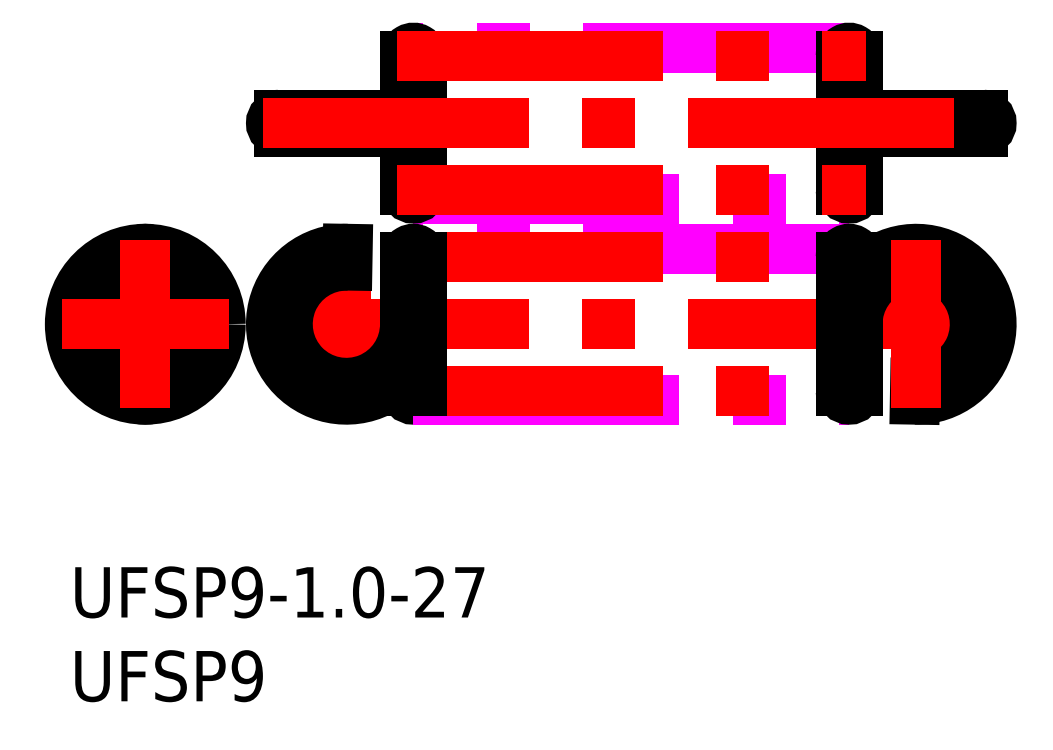
<metadata>
{"format":"dxf","ext":"dxf","renderer":"ezdxf+matplotlib","layout":"modelspace","background":"white","min_lineweight":24,"dpi":150}
</metadata>
<code>
0
SECTION
2
ENTITIES
0
INSERT
8
MSM_CONTINUOUS
2
*U15
10
0
20
0
30
0
0
INSERT
8
MSM_CONTINUOUS
2
*U16
10
0
20
0
30
0
0
LINE
8
MSM_CENTER
10
11.5
20
14.5
30
0
11
55.5
21
14.5
31
0
0
LINE
8
MSM_CENTER
10
16.5
20
9.5
30
0
11
16.5
21
19.5
31
0
0
LINE
8
MSM_CONTINUOUS
10
16.56
20
18
30
0
11
16.58
21
19
31
0
0
ARC
8
MSM_CONTINUOUS
10
16.5
20
14.5
30
0
40
4.5
50
89
51
321.1
0
ARC
8
MSM_CONTINUOUS
10
16.5
20
14.5
30
0
40
3.5
50
89
51
0
0
LINE
8
MSM_CONTINUOUS
10
50.42
20
10
30
0
11
50.44
21
11
31
0
0
ARC
8
MSM_CONTINUOUS
10
50.5
20
14.5
30
0
40
4.5
50
269
51
141.1
0
ARC
8
MSM_CONTINUOUS
10
50.5
20
14.5
30
0
40
3.5
50
269
51
180
0
LINE
8
MSM_CONTINUOUS
10
20
20
18.5
30
0
11
20
21
10.5
31
0
0
ARC
8
MSM_CONTINUOUS
10
20.5
20
10.5
30
0
40
0.5
50
180
51
360
0
LINE
8
MSM_IMAGINARY
10
46.5
20
19
30
0
11
20.5
21
19
31
0
0
LINE
8
MSM_IMAGINARY
10
20.5
20
10
30
0
11
46.5
21
10
31
0
0
LINE
8
MSM_CONTINUOUS
10
47
20
10.5
30
0
11
47
21
18.5
31
0
0
ARC
8
MSM_CONTINUOUS
10
46.5
20
18.5
30
0
40
0.5
50
0
51
180
0
ARC
8
MSM_CONTINUOUS
10
4.5
20
14.5
30
0
40
3.5
50
98.21
51
261.8
0
ARC
8
MSM_CONTINUOUS
10
4.5
20
14.5
30
0
40
3.5
50
278.2
51
81.79
0
LINE
8
MSM_CONTINUOUS
10
5
20
10.5
30
0
11
5
21
18.5
31
0
0
LINE
8
MSM_CONTINUOUS
10
4
20
18.5
30
0
11
4
21
10.5
31
0
0
ARC
8
MSM_CONTINUOUS
10
4.5
20
10.5
30
0
40
0.5
50
180
51
0
0
ARC
8
MSM_CONTINUOUS
10
4.5
20
18.5
30
0
40
0.5
50
0
51
180
0
CIRCLE
8
MSM_CONTINUOUS
10
4.5
20
14.5
30
0
40
4.5
0
LINE
8
MSM_CONTINUOUS
10
47
20
26
30
0
11
54.5
21
26
31
0
0
LINE
8
MSM_CONTINUOUS
10
54.5
20
27
30
0
11
47
21
27
31
0
0
ARC
8
MSM_CONTINUOUS
10
54.5
20
26.5
30
0
40
0.5
50
270
51
90
0
LINE
8
MSM_CONTINUOUS
10
20
20
27
30
0
11
12.5
21
27
31
0
0
LINE
8
MSM_CONTINUOUS
10
12.5
20
26
30
0
11
20
21
26
31
0
0
ARC
8
MSM_CONTINUOUS
10
12.5
20
26.5
30
0
40
0.5
50
90
51
270
0
LINE
8
MSM_IMAGINARY
10
20.5
20
22
30
0
11
46.5
21
22
31
0
0
LINE
8
MSM_IMAGINARY
10
46.5
20
31
30
0
11
20.5
21
31
31
0
0
LINE
8
MSM_CONTINUOUS
10
20
20
30.5
30
0
11
20
21
22.5
31
0
0
ARC
8
MSM_CONTINUOUS
10
20.5
20
22.5
30
0
40
0.5
50
180
51
360
0
LINE
8
MSM_CONTINUOUS
10
47
20
22.5
30
0
11
47
21
30.5
31
0
0
ARC
8
MSM_CONTINUOUS
10
46.5
20
30.5
30
0
40
0.5
50
0
51
180
0
ARC
8
MSM_PART_NUMBER
10
2.222
20
26.5
30
0
40
14.36
50
358
51
1.994
0
LINE
8
MSM_CENTER
10
19.5
20
18.5
30
0
11
47.5
21
18.5
31
0
0
LINE
8
MSM_CENTER
10
19.5
20
10.5
30
0
11
47.5
21
10.5
31
0
0
LINE
8
MSM_CONTINUOUS
10
21
20
30.5
30
0
11
21
21
22.5
31
0
0
ARC
8
MSM_CONTINUOUS
10
20.5
20
30.5
30
0
40
0.5
50
0
51
180
0
LINE
8
MSM_CONTINUOUS
10
21
20
18.5
30
0
11
21
21
10.5
31
0
0
ARC
8
MSM_CONTINUOUS
10
20.5
20
18.5
30
0
40
0.5
50
0
51
180
0
LINE
8
MSM_CONTINUOUS
10
46
20
22.5
30
0
11
46
21
30.5
31
0
0
ARC
8
MSM_CONTINUOUS
10
46.5
20
22.5
30
0
40
0.5
50
180
51
360
0
LINE
8
MSM_CONTINUOUS
10
46
20
10.5
30
0
11
46
21
18.5
31
0
0
ARC
8
MSM_CONTINUOUS
10
46.5
20
10.5
30
0
40
0.5
50
180
51
360
0
LINE
8
MSM_CENTER
10
50.5
20
9.5
30
0
11
50.5
21
19.5
31
0
0
LINE
8
MSM_CENTER
10
11.5
20
26.5
30
0
11
55.5
21
26.5
31
0
0
LINE
8
MSM_CENTER
10
19.5
20
30.5
30
0
11
47.5
21
30.5
31
0
0
LINE
8
MSM_CENTER
10
19.5
20
22.5
30
0
11
47.5
21
22.5
31
0
0
LINE
8
MSM_CENTER
10
4.5
20
9.5
30
0
11
4.5
21
19.5
31
0
0
LINE
8
MSM_CENTER
10
-0.5
20
14.5
30
0
11
9.5
21
14.5
31
0
0
ENDSEC
0
EOF

</code>
